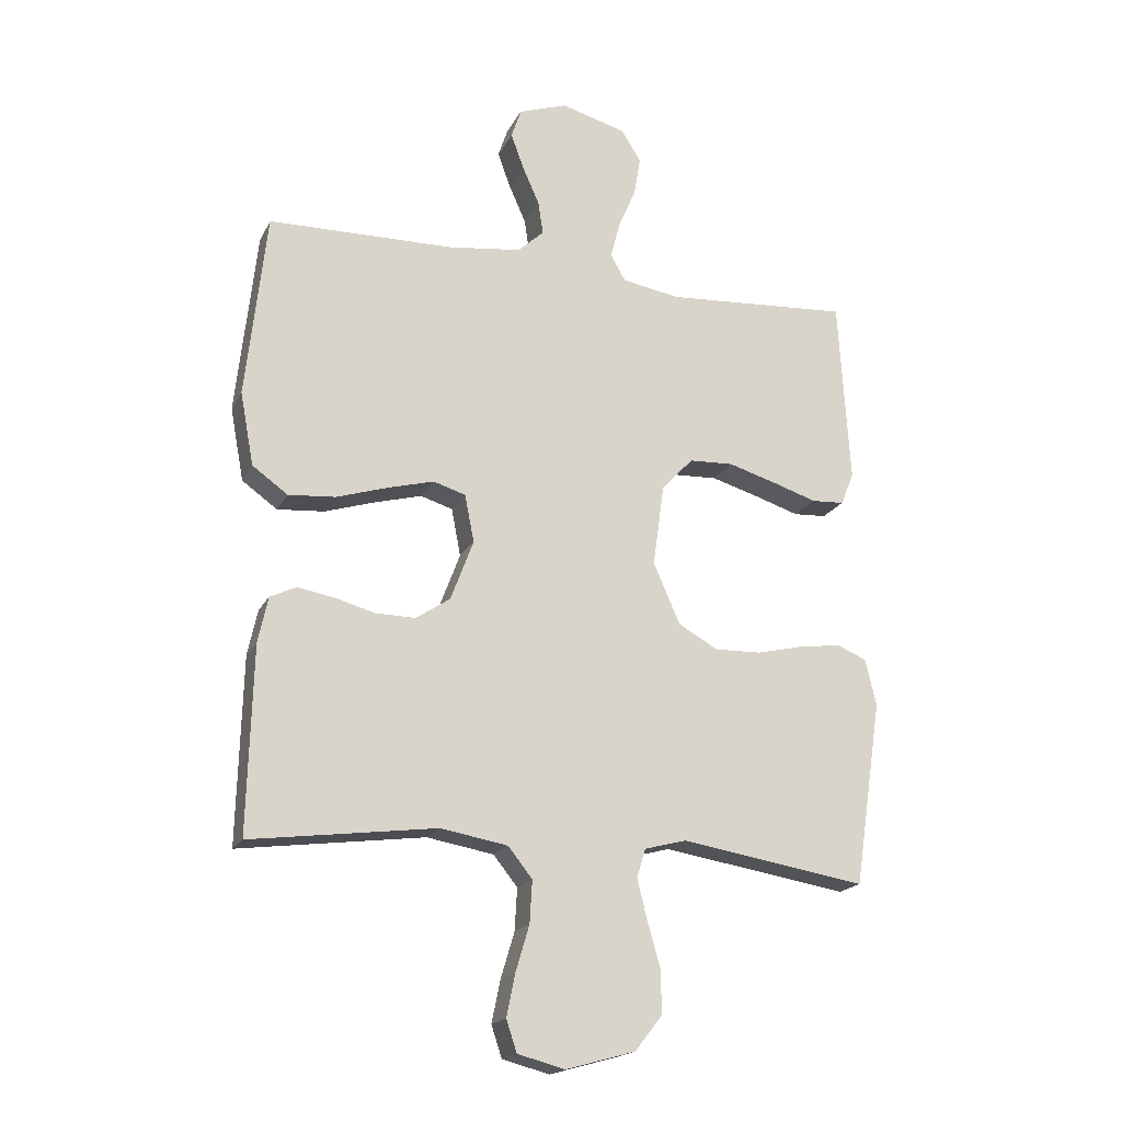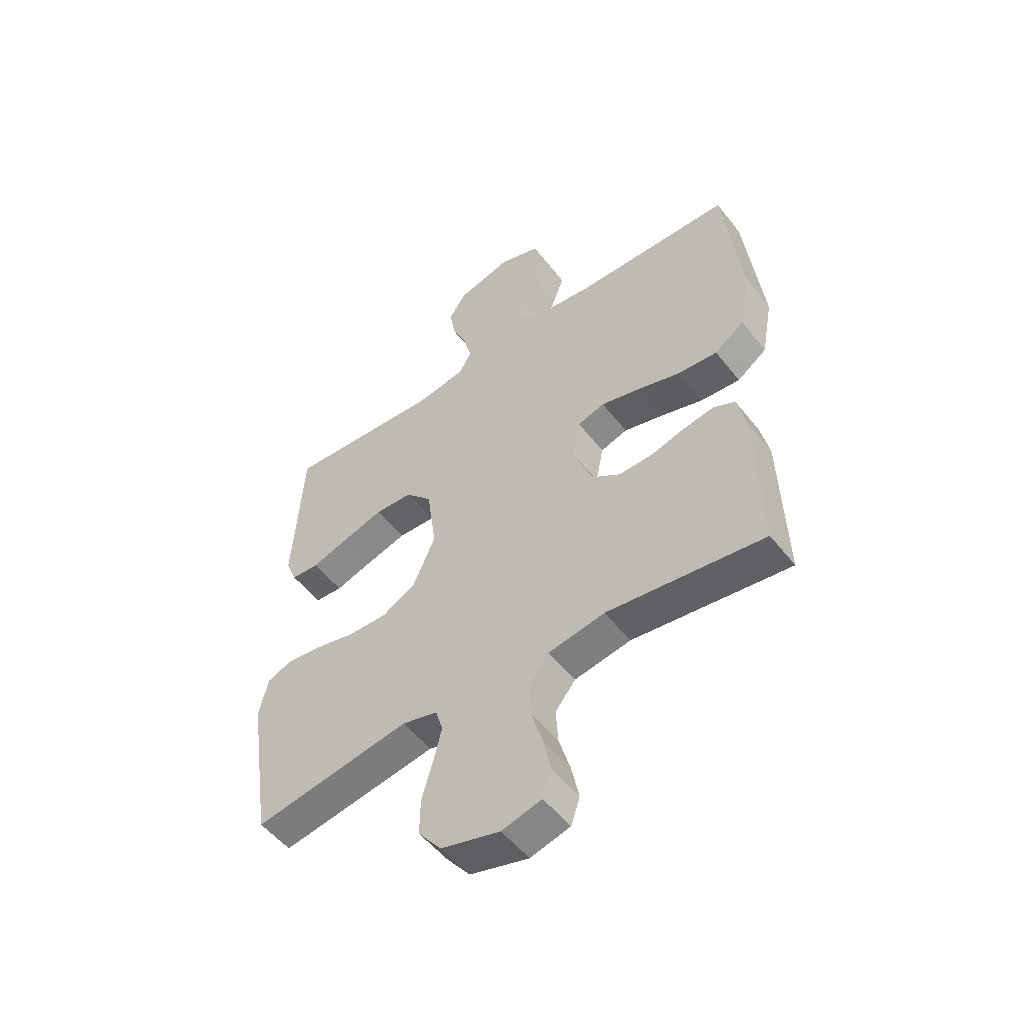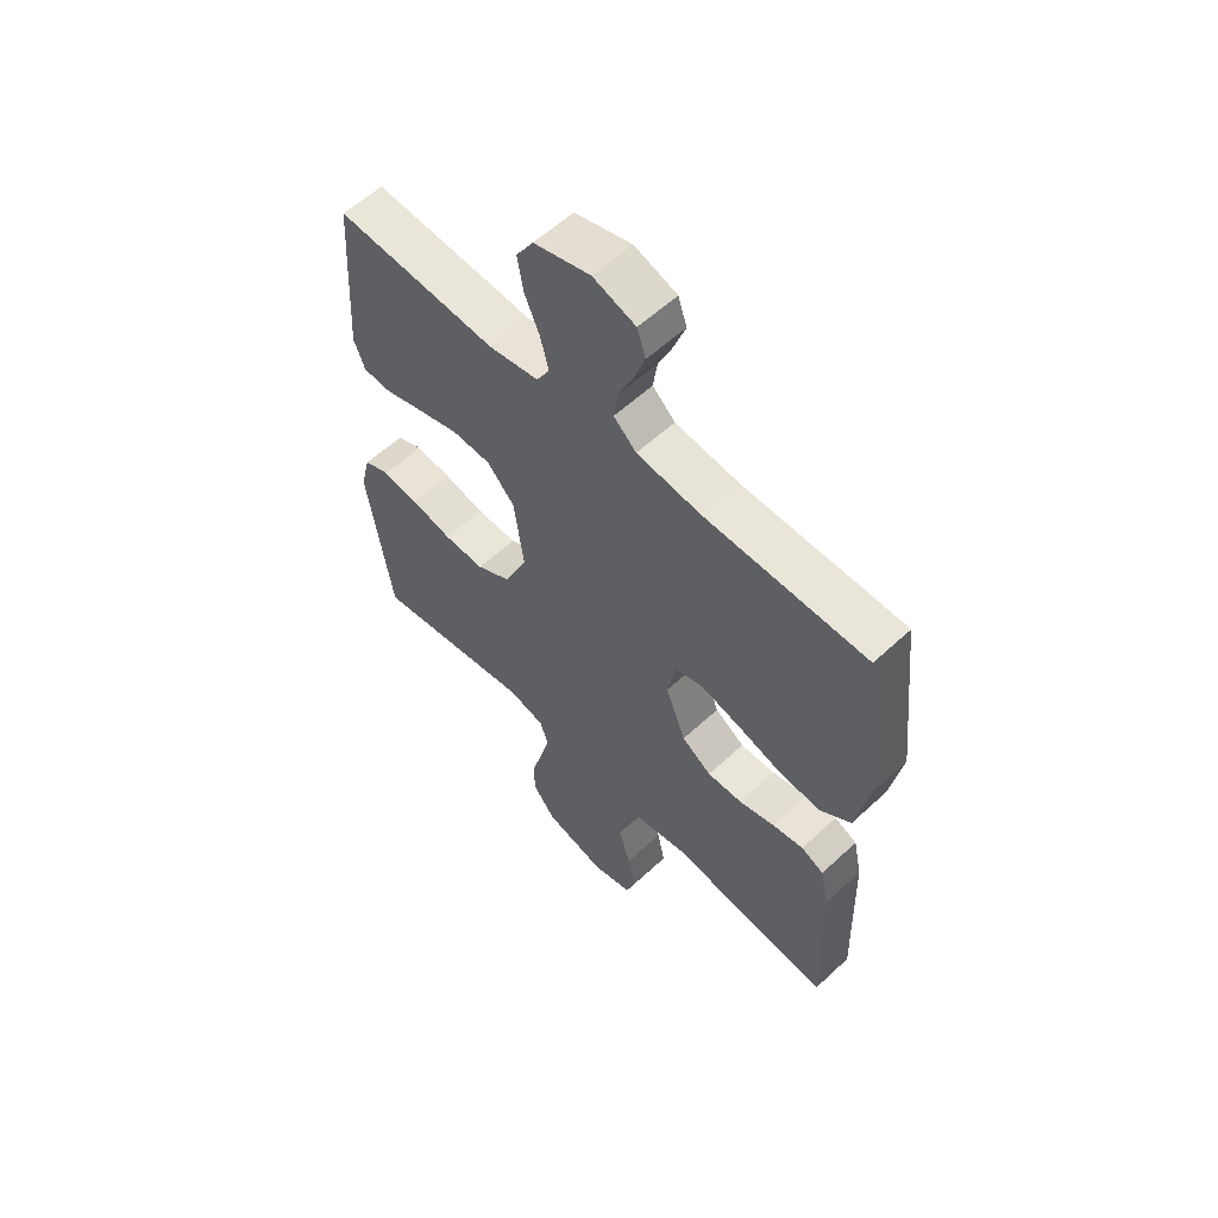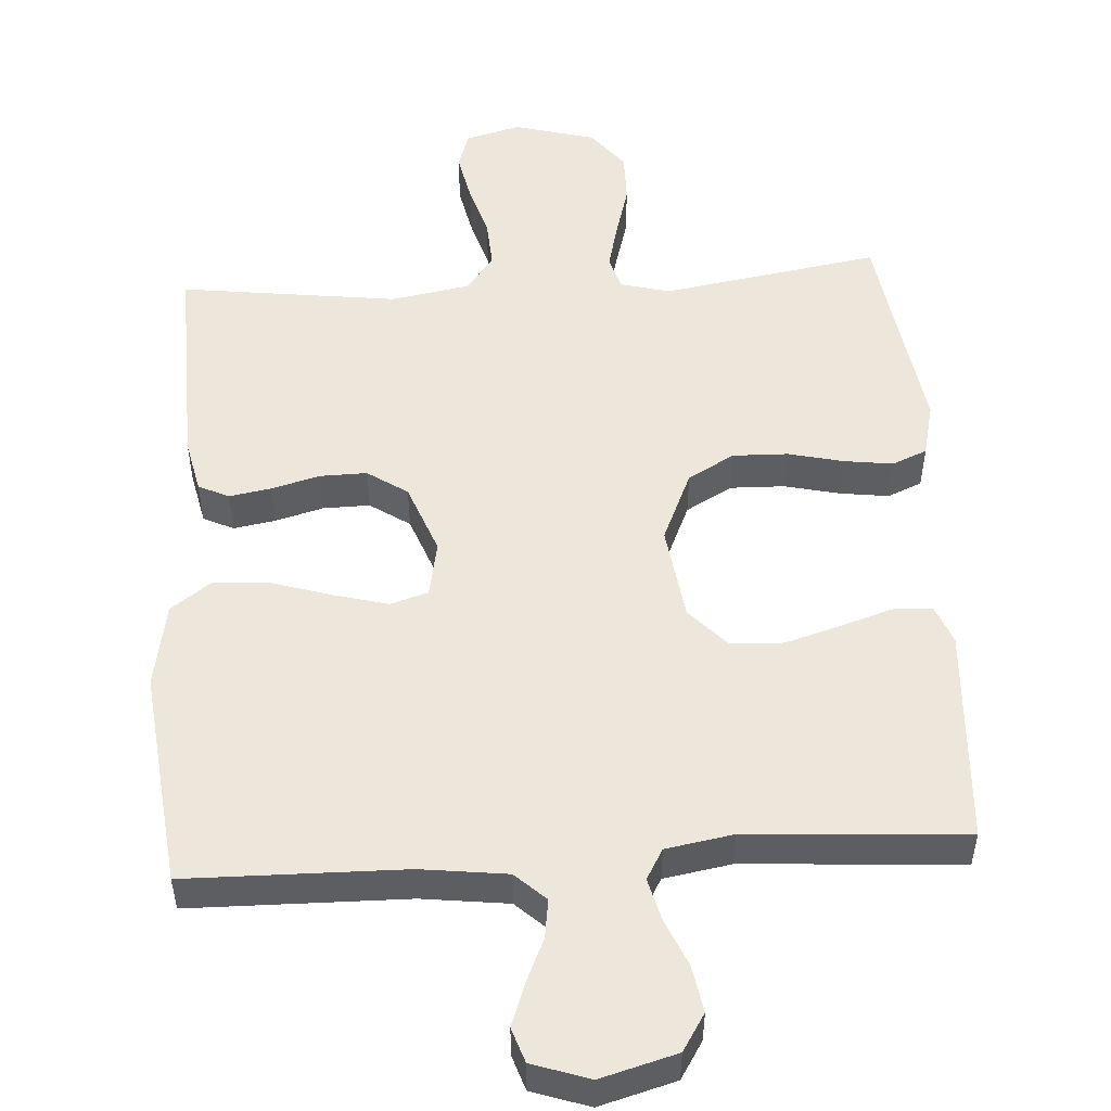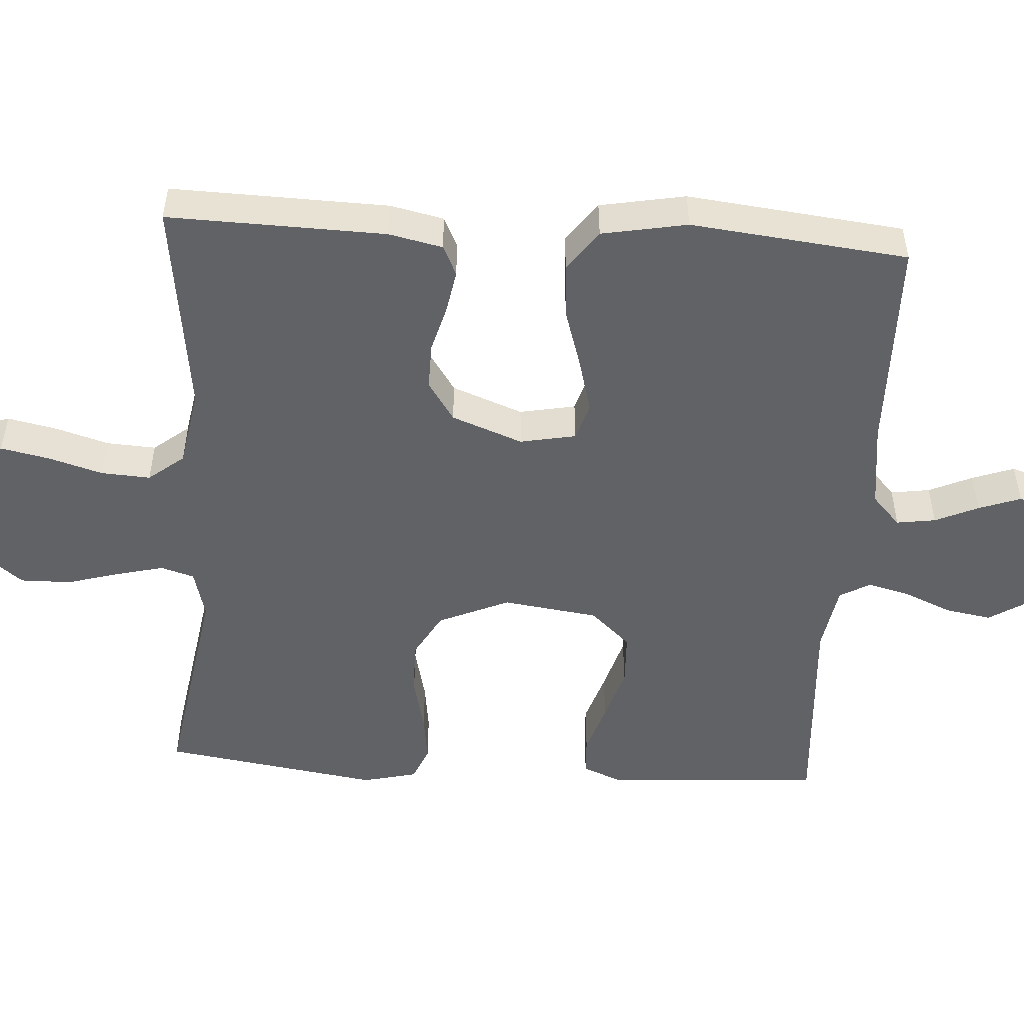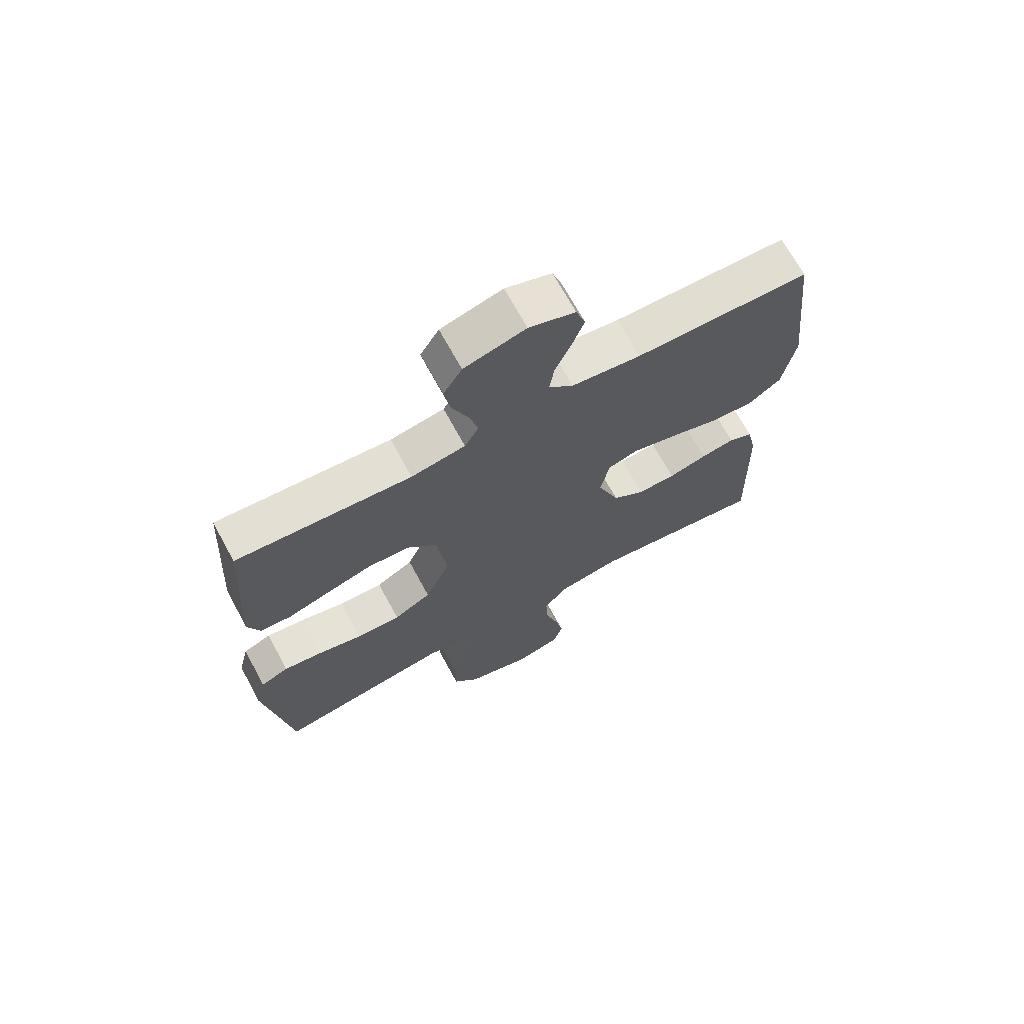
<metadata>
{"format":"obj","ext":"obj","renderer":"f3d","projection":"perspective","resolution":1024,"background":"white","views":[{"elev":-18.7,"azim":-20.0,"up":"+Z"},{"elev":-52.8,"azim":-142.8,"up":"+Z"},{"elev":58.2,"azim":-133.8,"up":"+Z"},{"elev":51.8,"azim":-3.7,"up":"+Y"},{"elev":-50.5,"azim":-93.7,"up":"+Y"},{"elev":69.4,"azim":151.4,"up":"+Z"}]}
</metadata>
<code>
v 0.5 0.07 -0.5
v 0.2 0.07 -0.451
v 0.132 0.07 -0.469
v 0.118 0.07 -0.515
v 0.134 0.07 -0.58
v 0.155 0.07 -0.653
v 0.156 0.07 -0.723
v 0.112 0.07 -0.779
v 0 0.07 -0.81
v -0.076 0.07 -0.79
v -0.093 0.07 -0.739
v -0.079 0.07 -0.671
v -0.057 0.07 -0.597
v -0.053 0.07 -0.529
v -0.092 0.07 -0.48
v -0.2 0.07 -0.461
v -0.5 0.07 -0.5
v -0.492 0.07 -0.2
v -0.476 0.07 -0.126
v -0.434 0.07 -0.106
v -0.376 0.07 -0.116
v -0.31 0.07 -0.134
v -0.245 0.07 -0.135
v -0.19 0.07 -0.098
v -0.153 0.07 0
v -0.168 0.07 0.077
v -0.22 0.07 0.093
v -0.295 0.07 0.073
v -0.378 0.07 0.047
v -0.454 0.07 0.041
v -0.511 0.07 0.082
v -0.533 0.07 0.2
v -0.5 0.07 0.5
v -0.2 0.07 0.505
v -0.081 0.07 0.52
v -0.039 0.07 0.559
v -0.047 0.07 0.613
v -0.074 0.07 0.673
v -0.095 0.07 0.731
v -0.079 0.07 0.779
v 0 0.07 0.806
v 0.105 0.07 0.777
v 0.137 0.07 0.726
v 0.126 0.07 0.662
v 0.098 0.07 0.597
v 0.083 0.07 0.538
v 0.107 0.07 0.496
v 0.2 0.07 0.48
v 0.5 0.07 0.5
v 0.518 0.07 0.2
v 0.497 0.07 0.147
v 0.444 0.07 0.144
v 0.372 0.07 0.167
v 0.294 0.07 0.19
v 0.222 0.07 0.187
v 0.171 0.07 0.132
v 0.153 0.07 0
v 0.196 0.07 -0.098
v 0.26 0.07 -0.134
v 0.336 0.07 -0.132
v 0.412 0.07 -0.114
v 0.479 0.07 -0.105
v 0.527 0.07 -0.125
v 0.545 0.07 -0.2
v 0.5 0 -0.5
v 0.2 0 -0.451
v 0.132 0 -0.469
v 0.118 0 -0.515
v 0.134 0 -0.58
v 0.155 0 -0.653
v 0.156 0 -0.723
v 0.112 0 -0.779
v 0 0 -0.81
v -0.076 0 -0.79
v -0.093 0 -0.739
v -0.079 0 -0.671
v -0.057 0 -0.597
v -0.053 0 -0.529
v -0.092 0 -0.48
v -0.2 0 -0.461
v -0.5 0 -0.5
v -0.492 0 -0.2
v -0.476 0 -0.126
v -0.434 0 -0.106
v -0.376 0 -0.116
v -0.31 0 -0.134
v -0.245 0 -0.135
v -0.19 0 -0.098
v -0.153 0 0
v -0.168 0 0.077
v -0.22 0 0.093
v -0.295 0 0.073
v -0.378 0 0.047
v -0.454 0 0.041
v -0.511 0 0.082
v -0.533 0 0.2
v -0.5 0 0.5
v -0.2 0 0.505
v -0.081 0 0.52
v -0.039 0 0.559
v -0.047 0 0.613
v -0.074 0 0.673
v -0.095 0 0.731
v -0.079 0 0.779
v 0 0 0.806
v 0.105 0 0.777
v 0.137 0 0.726
v 0.126 0 0.662
v 0.098 0 0.597
v 0.083 0 0.538
v 0.107 0 0.496
v 0.2 0 0.48
v 0.5 0 0.5
v 0.518 0 0.2
v 0.497 0 0.147
v 0.444 0 0.144
v 0.372 0 0.167
v 0.294 0 0.19
v 0.222 0 0.187
v 0.171 0 0.132
v 0.153 0 0
v 0.196 0 -0.098
v 0.26 0 -0.134
v 0.336 0 -0.132
v 0.412 0 -0.114
v 0.479 0 -0.105
v 0.527 0 -0.125
v 0.545 0 -0.2
f 63 64 1 2
f 60 61 62 63
f 60 63 2 3
f 59 60 3
f 58 59 3
f 57 58 3 4
f 50 51 52 53
f 48 49 50 53
f 47 48 53 54
f 42 43 44 45
f 42 45 46
f 41 42 46
f 40 41 46
f 37 38 39 40
f 37 40 46 47
f 31 32 33 34
f 31 34 35
f 28 29 30 31
f 27 28 31 35
f 26 27 35 36
f 19 20 21 22
f 17 18 19 22
f 16 17 22 23
f 15 16 23 24
f 10 11 12 13
f 8 9 10 13
f 8 13 14
f 5 6 7 8
f 4 5 8 14
f 57 4 14 15
f 37 47 54 55
f 36 37 55 56
f 25 26 36 56
f 25 56 57
f 15 24 25 57
f 66 65 128 127
f 127 126 125 124
f 67 66 127 124
f 67 124 123
f 67 123 122
f 68 67 122 121
f 117 116 115 114
f 117 114 113 112
f 118 117 112 111
f 109 108 107 106
f 110 109 106
f 110 106 105
f 110 105 104
f 104 103 102 101
f 111 110 104 101
f 98 97 96 95
f 99 98 95
f 95 94 93 92
f 99 95 92 91
f 100 99 91 90
f 86 85 84 83
f 86 83 82 81
f 87 86 81 80
f 88 87 80 79
f 77 76 75 74
f 77 74 73 72
f 78 77 72
f 72 71 70 69
f 78 72 69 68
f 79 78 68 121
f 119 118 111 101
f 120 119 101 100
f 120 100 90 89
f 121 120 89
f 121 89 88 79
f 1 65 66 2
f 2 66 67 3
f 3 67 68 4
f 4 68 69 5
f 5 69 70 6
f 6 70 71 7
f 7 71 72 8
f 8 72 73 9
f 9 73 74 10
f 10 74 75 11
f 11 75 76 12
f 12 76 77 13
f 13 77 78 14
f 14 78 79 15
f 15 79 80 16
f 16 80 81 17
f 17 81 82 18
f 18 82 83 19
f 19 83 84 20
f 20 84 85 21
f 21 85 86 22
f 22 86 87 23
f 23 87 88 24
f 24 88 89 25
f 25 89 90 26
f 26 90 91 27
f 27 91 92 28
f 28 92 93 29
f 29 93 94 30
f 30 94 95 31
f 31 95 96 32
f 32 96 97 33
f 33 97 98 34
f 34 98 99 35
f 35 99 100 36
f 36 100 101 37
f 37 101 102 38
f 38 102 103 39
f 39 103 104 40
f 40 104 105 41
f 41 105 106 42
f 42 106 107 43
f 43 107 108 44
f 44 108 109 45
f 45 109 110 46
f 46 110 111 47
f 47 111 112 48
f 48 112 113 49
f 49 113 114 50
f 50 114 115 51
f 51 115 116 52
f 52 116 117 53
f 53 117 118 54
f 54 118 119 55
f 55 119 120 56
f 56 120 121 57
f 57 121 122 58
f 58 122 123 59
f 59 123 124 60
f 60 124 125 61
f 61 125 126 62
f 62 126 127 63
f 63 127 128 64
f 64 128 65 1

</code>
